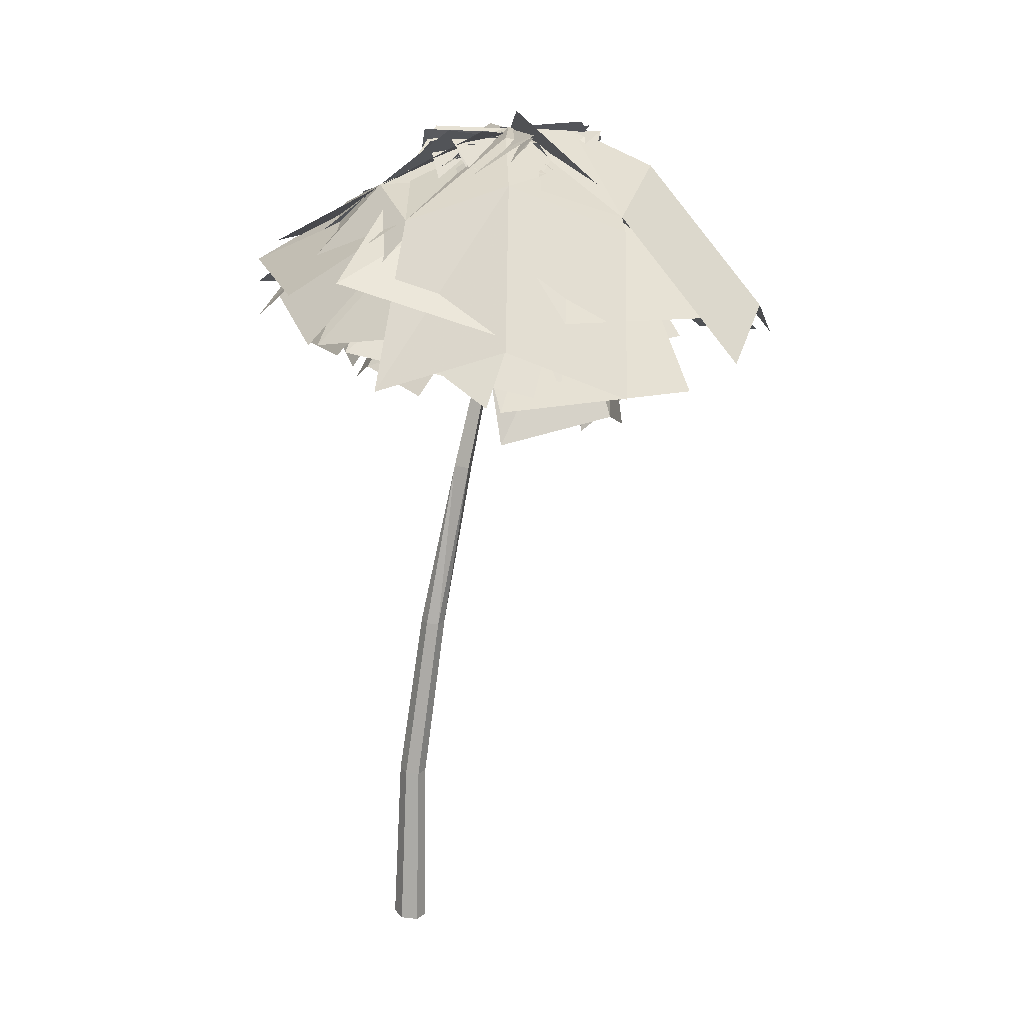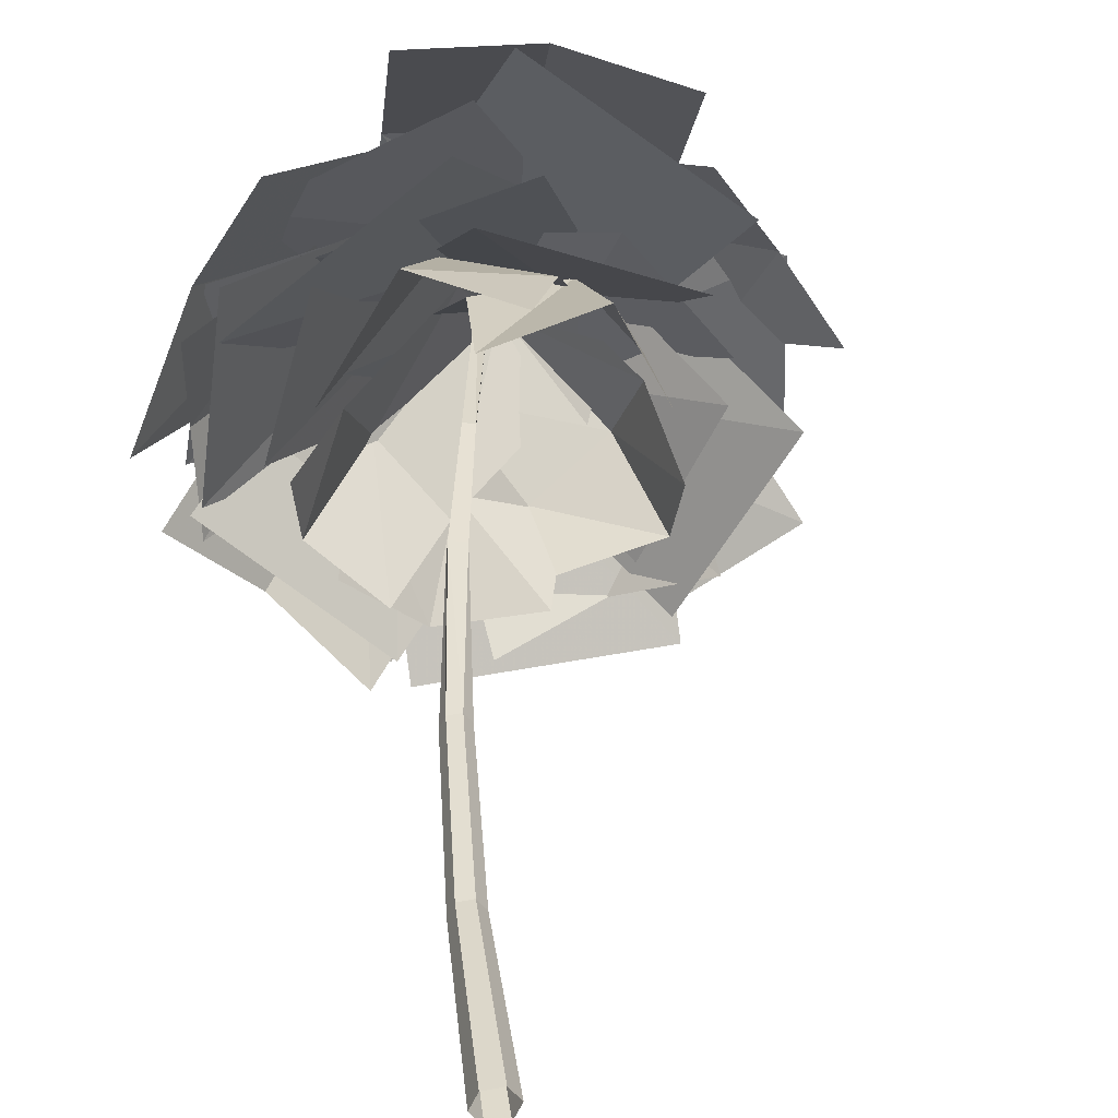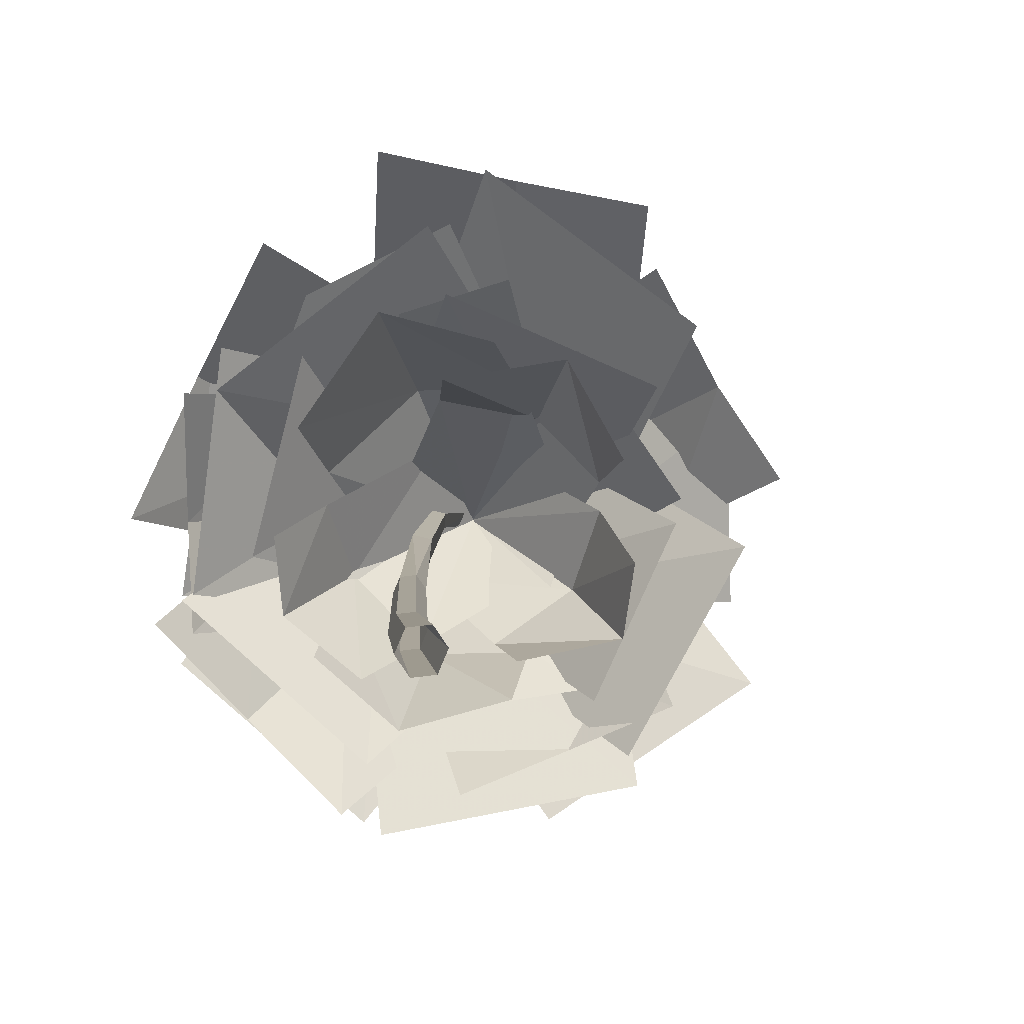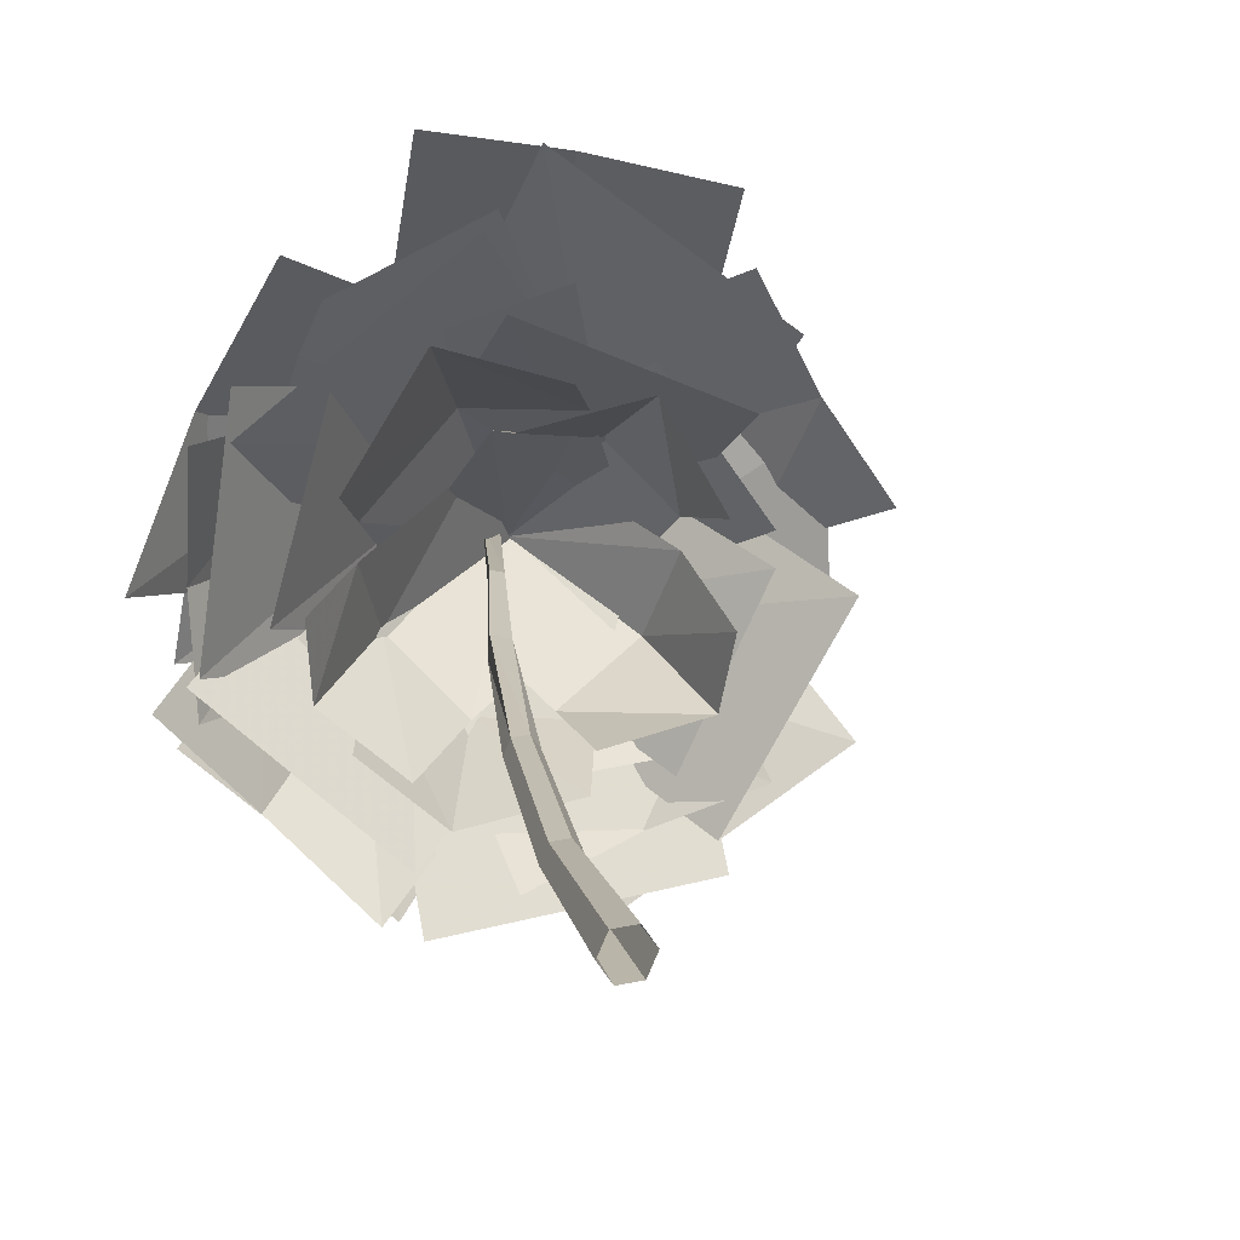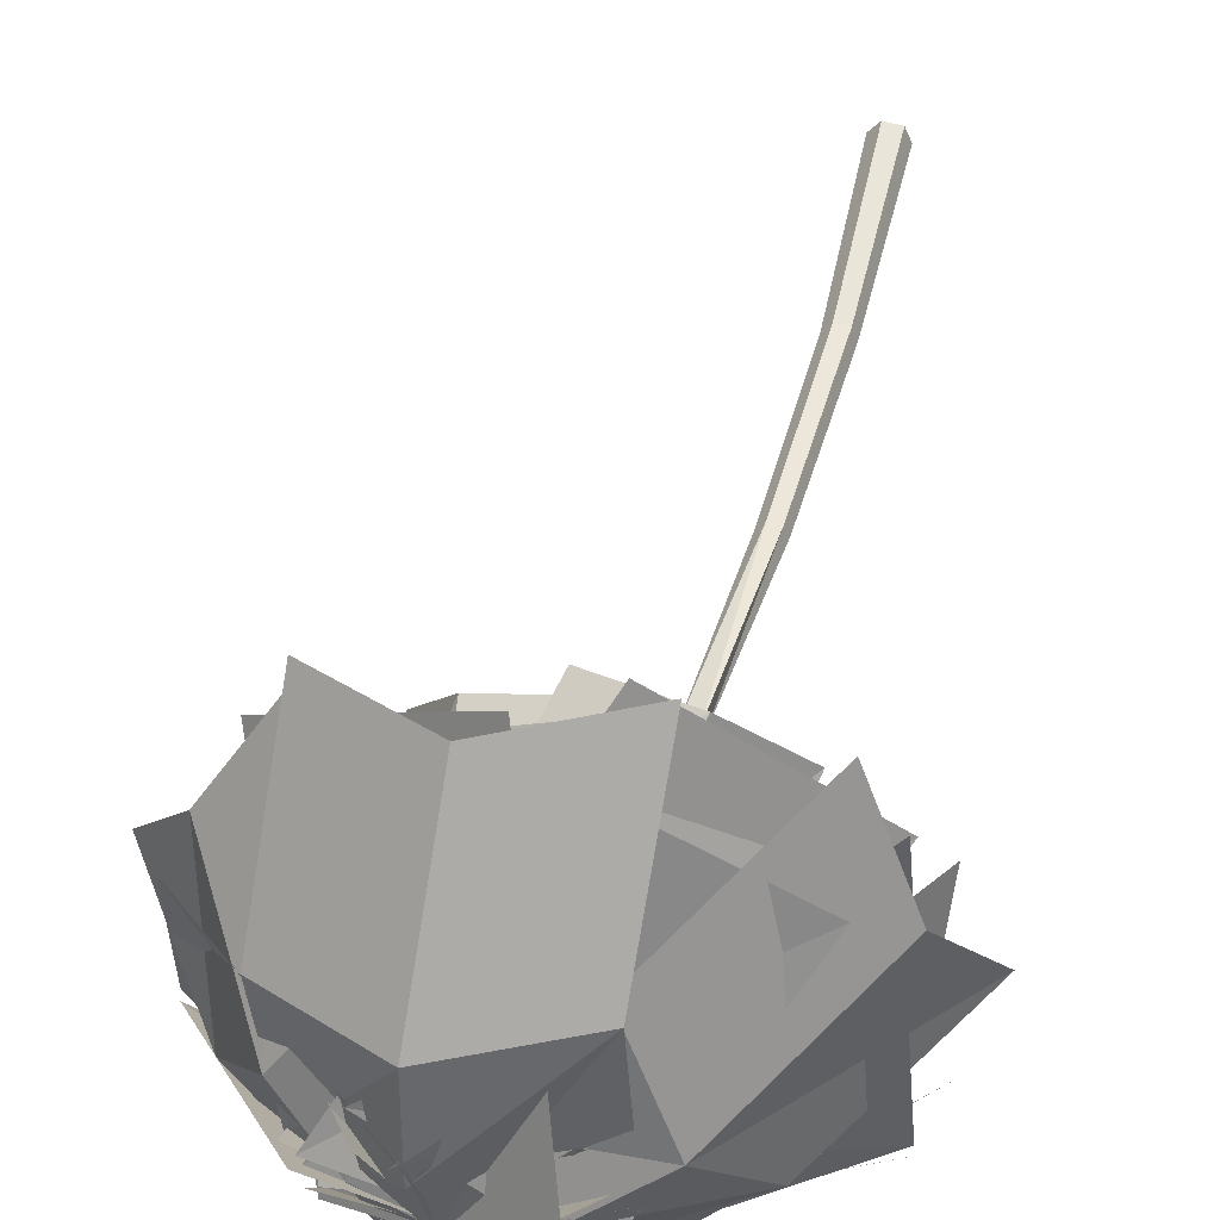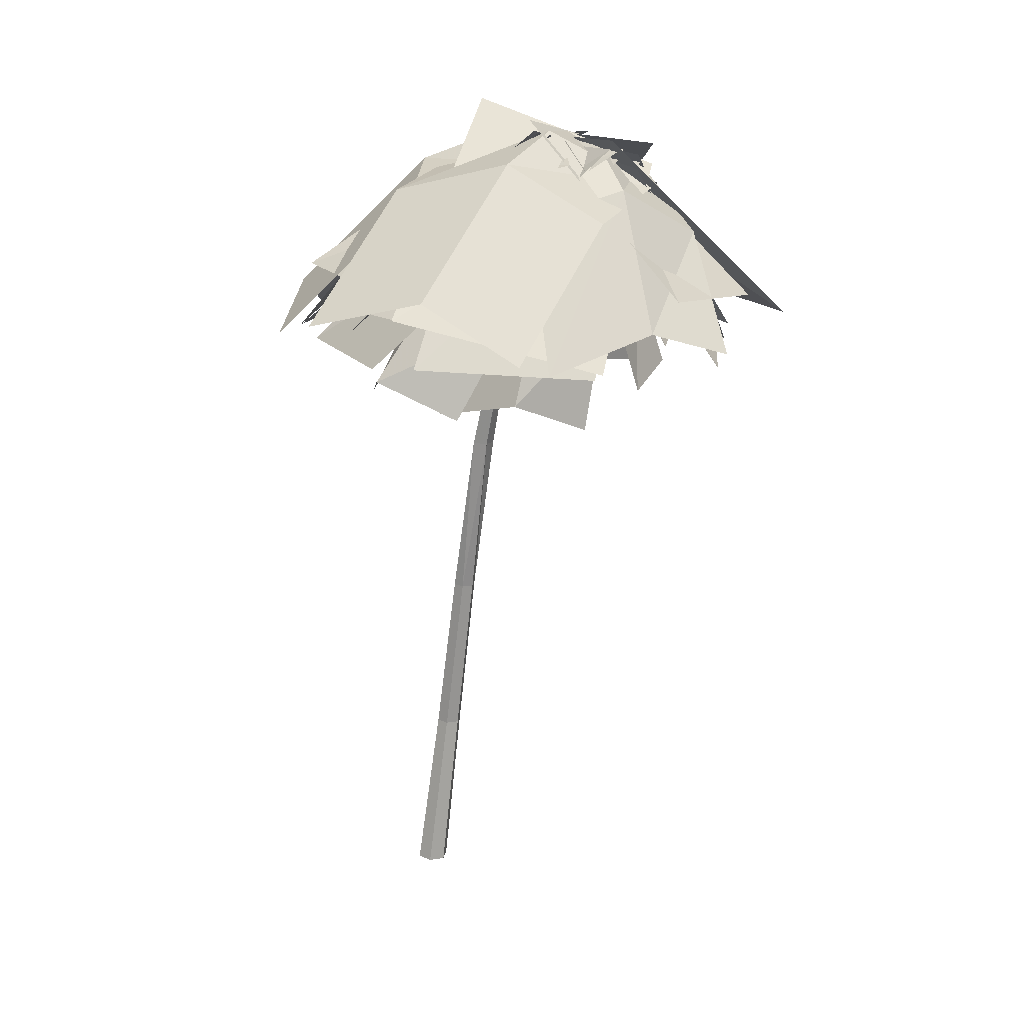
<metadata>
{"format":"obj","ext":"obj","renderer":"f3d","projection":"perspective","resolution":1024,"background":"white","views":[{"elev":21.6,"azim":-63.2,"up":"+Y"},{"elev":35.1,"azim":-13.7,"up":"+Z"},{"elev":3.3,"azim":-11.6,"up":"+Z"},{"elev":13.7,"azim":-18.6,"up":"+Z"},{"elev":57.3,"azim":-173.6,"up":"+Z"},{"elev":11.7,"azim":31.7,"up":"+Y"}]}
</metadata>
<code>
g blad
v 71.89 327.2 11.88
v 73.66 326.7 9.444
v 75.57 326.5 12.63
v 80.97 327.5 45.23
v 67.29 327 -18.54
v -27.97 284.9 -9.614
v -20.35 270.5 57.71
v 44.32 325.9 8.298
v 100 315.2 16.47
v 95.45 260 -39.6
v 39.78 271.2 -48.44
v 59.54 324.2 -12.57
v 86.15 320.5 38.16
v 122.1 242.8 14.03
v 97.91 251.5 -42.26
v 46.37 330.6 35.97
v 99.66 311.6 -13.18
v 24.29 242.4 -58.89
v -30.69 257.5 -8.747
v 41.04 332.3 16.31
v 105.8 318.5 8.648
v 81.82 276 -75.63
v 14.97 285.6 -63.5
v 81.11 328.4 48.9
v 66.21 320.6 -22.54
v -27.2 258 -7.071
v -19.18 248.8 68.85
v 46.44 331.5 36.15
v 101.8 322.5 -11.42
v 27.94 272.9 -81.71
v -29.28 277.9 -30.31
v 55.05 326.4 30
v 90.97 319.1 -7.387
v 39.43 266.5 -43.63
v 1.604 270.6 -1.718
v 84.21 326.7 42.28
v 62.27 319.6 -16.35
v -8.853 257.7 4.446
v 5.91 247.6 68.13
v 104.2 314.6 -5.848
v 44.73 340.8 29.49
v 65.01 260.3 124.2
v 127.6 238.8 75.45
v 105.7 321.2 32.11
v 40.23 323.5 -6.156
v -21.34 241.7 56.12
v 42.81 238.7 105.8
v 33.77 333.1 5.586
v 111.7 313.4 21.2
v 110 243.5 -68.18
v 31.79 262.4 -84.23
v 104.8 320 24.85
v 41.67 329.5 1.177
v -7.921 275.2 76.13
v 54.54 265.4 107.4
v 40.35 326.6 -6.204
v 106.7 324.6 32.15
v 149.7 253.6 -37.97
v 85.19 259.7 -80.52
v 103.2 316.9 20.5
v 41.11 323.4 5.351
v 8.138 256.4 70.21
v 70.57 251.5 89.85
v 88.21 319.9 -9.966
v 58.05 325.9 32.5
v 93.2 253.8 67.94
v 127.3 256.5 20.88
v 73.39 323.4 -18.13
v 75.4 332.5 43.03
v 144.6 264.8 47.43
v 145.4 262.7 -12.81
v 55.06 327.8 -17.12
v 92.54 323.9 44
v 142.2 234.9 6.957
v 107.4 244.8 -58.93
v 103.4 315.5 3.269
v 40.77 323.3 21.99
v 47.9 236.2 85.12
v 113.6 233.5 56.74
v 54.14 288.6 36.37
v 70.31 308.8 11.8
v 25.89 278.2 -3.402
v 14.36 257.7 20.13
v -1.138 244.3 -12.98
v -4.817 236.6 11.97
v 81.47 285.6 -8.625
v 44.8 260.5 -24.53
v 20.79 231.2 -31.39
v 90.94 290.4 -1.146
v 70.67 312.8 11.48
v 83.55 269.5 45.9
v 100.7 256.9 26.27
v 82.51 221.9 65.34
v 97.15 209.7 35.48
v 43.33 295 22.35
v 49.4 255.5 52.47
v 42.97 214.8 59.46
v 97.14 288.6 19.12
v 70.68 312.8 11.48
v 45.87 274.4 55.12
v 75.28 254.2 56.24
v 26.08 229.2 79.61
v 58.62 214.9 70.56
v 39.52 296 1.957
v 15.25 259.6 30.17
v 0.2886 220.1 45.23
v 38.76 297.3 22.09
v 70.71 313.1 11.56
v 50.43 280.1 -29.33
v 20.57 270.8 -9.153
v 34.34 243.5 -48.95
v 7.581 239.8 -25.16
v 96.6 286.9 5.588
v 78.68 260 -27.22
v 66.88 228.8 -38.34
v 51.07 297.3 -5.885
v 70.67 312.8 11.49
v 95.33 271.7 -8.734
v 68.35 262.9 -24.84
v 102.6 232.4 -20.87
v 68.85 229.7 -26.81
v 82.89 290.1 29.33
v 100.7 256.2 17.37
v 103.8 222.2 3.295
v 95.23 315.3 46.13
v 50.37 328.7 21.92
v 21.98 316.7 37.62
v 40.39 299.2 78.37
v -24.54 266.5 59.86
v -6.14 249 100.6
v 73.61 327.9 11.31
v 52.7 316.2 -21.29
v 0.005329 304.4 4.734
v -46.62 251.5 16.89
v 75.44 312 51.19
v 47.94 322.6 12.25
v 18.6 310.9 14.53
v 17.81 296.1 53.27
v -27.85 266.5 14.78
v -30.91 246 55.07
v 74.71 324.8 11.86
v 73.62 310.7 -24.68
v 16.8 297.1 -20.78
v -27.3 259.2 -19.27
v 90.72 313.4 -22.01
v 95.33 321.6 21.86
v 114.9 305.9 37.65
v 130.7 288.9 8.174
v 138.3 252.9 56.29
v 155.9 243.6 27.55
v 72.92 326.8 10.41
v 51.93 317.8 40.79
v 92.25 294.7 70.81
v 114.6 239.2 93.14
v 112.2 305.9 8.237
v 80.66 328.3 36.33
v 82.17 316.2 70.4
v 119.5 294.3 61.93
v 76.09 266.9 121
v 113.4 245 112.6
v 74.45 327.6 11.09
v 30.65 319.8 17.96
v 36.45 305.9 78.59
v 30.37 256.6 129.2
v 45.44 317.2 41.92
v 51.78 319.8 -3.736
v 28.48 309.9 -22.83
v -1.078 301.7 8.035
v -9.113 270.4 -47.68
v -38.57 262.6 -16.36
v 73.47 323.5 10.52
v 101.4 306.2 -16.81
v 56.53 293.7 -55.75
v 17.76 252.3 -75.72
v 37.17 318.6 2.059
v 82.76 320.1 -10.01
v 88.41 303.2 -32.7
v 53.41 300 -45.5
v 91.45 258.5 -58.47
v 55.09 251.9 -70.75
v 73.86 327.6 11.08
v 103.6 309 26.88
v 117.5 285.6 -13.38
v 120.6 240.1 -42.99
f 1 3 2
f 5 6 4
f 6 7 4
f 9 10 8
f 10 11 8
f 13 14 12
f 14 15 12
f 17 18 16
f 18 19 16
f 21 22 20
f 22 23 20
f 25 26 24
f 26 27 24
f 29 30 28
f 30 31 28
f 33 34 32
f 34 35 32
f 37 38 36
f 38 39 36
f 41 42 40
f 42 43 40
f 45 46 44
f 46 47 44
f 49 50 48
f 50 51 48
f 53 54 52
f 54 55 52
f 57 58 56
f 58 59 56
f 61 62 60
f 62 63 60
f 65 66 64
f 66 67 64
f 69 70 68
f 70 71 68
f 73 74 72
f 74 75 72
f 77 78 76
f 78 79 76
f 81 82 80
f 81 87 82
f 82 83 80
f 82 84 83
f 82 88 84
f 84 85 83
f 86 87 81
f 87 88 82
f 90 91 89
f 90 96 91
f 91 92 89
f 91 93 92
f 91 97 93
f 93 94 92
f 95 96 90
f 96 97 91
f 99 100 98
f 99 105 100
f 100 101 98
f 100 102 101
f 100 106 102
f 102 103 101
f 104 105 99
f 105 106 100
f 108 109 107
f 108 114 109
f 109 110 107
f 109 111 110
f 109 115 111
f 111 112 110
f 113 114 108
f 114 115 109
f 117 118 116
f 117 123 118
f 118 119 116
f 118 120 119
f 118 124 120
f 120 121 119
f 122 123 117
f 123 124 118
f 125 131 126
f 126 127 125
f 126 133 127
f 127 128 125
f 127 129 128
f 127 134 129
f 129 130 128
f 131 133 126
f 132 133 131
f 133 134 127
f 135 141 136
f 136 137 135
f 136 143 137
f 137 138 135
f 137 139 138
f 137 144 139
f 139 140 138
f 141 143 136
f 142 143 141
f 143 144 137
f 145 151 146
f 146 147 145
f 146 153 147
f 147 148 145
f 147 149 148
f 147 154 149
f 149 150 148
f 151 153 146
f 152 153 151
f 153 154 147
f 155 161 156
f 156 157 155
f 156 163 157
f 157 158 155
f 157 159 158
f 157 164 159
f 159 160 158
f 161 163 156
f 162 163 161
f 163 164 157
f 165 171 166
f 166 167 165
f 166 173 167
f 167 168 165
f 167 169 168
f 167 174 169
f 169 170 168
f 171 173 166
f 172 173 171
f 173 174 167
f 175 181 176
f 176 177 175
f 176 183 177
f 177 178 175
f 177 179 178
f 177 184 179
f 179 180 178
f 181 183 176
f 182 183 181
f 183 184 177
g stam
v -5.072 -1.852 6.648
v -7.584 -1.262 0.5525
v -3.89 -1.285 -4.878
v 2.315 -1.899 -4.213
v 4.826 -2.489 1.882
v 1.132 -2.465 7.312
v 3.833 64.2 3.677
v 1.825 64.68 -1.196
v 4.779 64.66 -5.539
v 9.741 64.17 -5.007
v 11.75 63.69 -0.1333
v 8.795 63.71 4.209
v 15.77 129.8 7.655
v 13.98 130.2 3.299
v 16.62 130.2 -0.582
v 21.05 129.8 -0.1069
v 22.84 129.3 4.249
v 20.2 129.4 8.13
v 30.59 195.6 14.68
v 30.13 196 8.582
v 35.71 195.5 7.163
v 36.17 195.1 13.26
v 45.28 244.8 18.83
v 44.95 245.1 14.45
v 48.95 244.9 13.44
v 49.28 244.6 17.82
v 67.88 326.7 12.06
v 69.99 326.2 8.816
v 72.27 326 13.06
f 185 192 186
f 186 193 187
f 187 194 188
f 188 195 189
f 189 196 190
f 190 191 185
f 190 196 191
f 191 192 185
f 191 198 192
f 192 193 186
f 192 199 193
f 193 194 187
f 193 200 194
f 194 195 188
f 194 201 195
f 195 196 189
f 195 202 196
f 196 197 191
f 196 202 197
f 197 198 191
f 197 204 198
f 198 199 192
f 198 204 199
f 199 200 193
f 199 205 200
f 200 201 194
f 200 206 201
f 201 202 195
f 201 206 202
f 202 203 197
f 202 206 203
f 203 204 197
f 203 208 204
f 204 205 199
f 204 209 205
f 205 206 200
f 205 210 206
f 206 207 203
f 206 210 207
f 207 208 203
f 207 211 208
f 208 209 204
f 208 212 209
f 209 210 205
f 209 213 210
f 210 211 207
f 210 213 211
f 211 212 208
f 212 213 209

</code>
